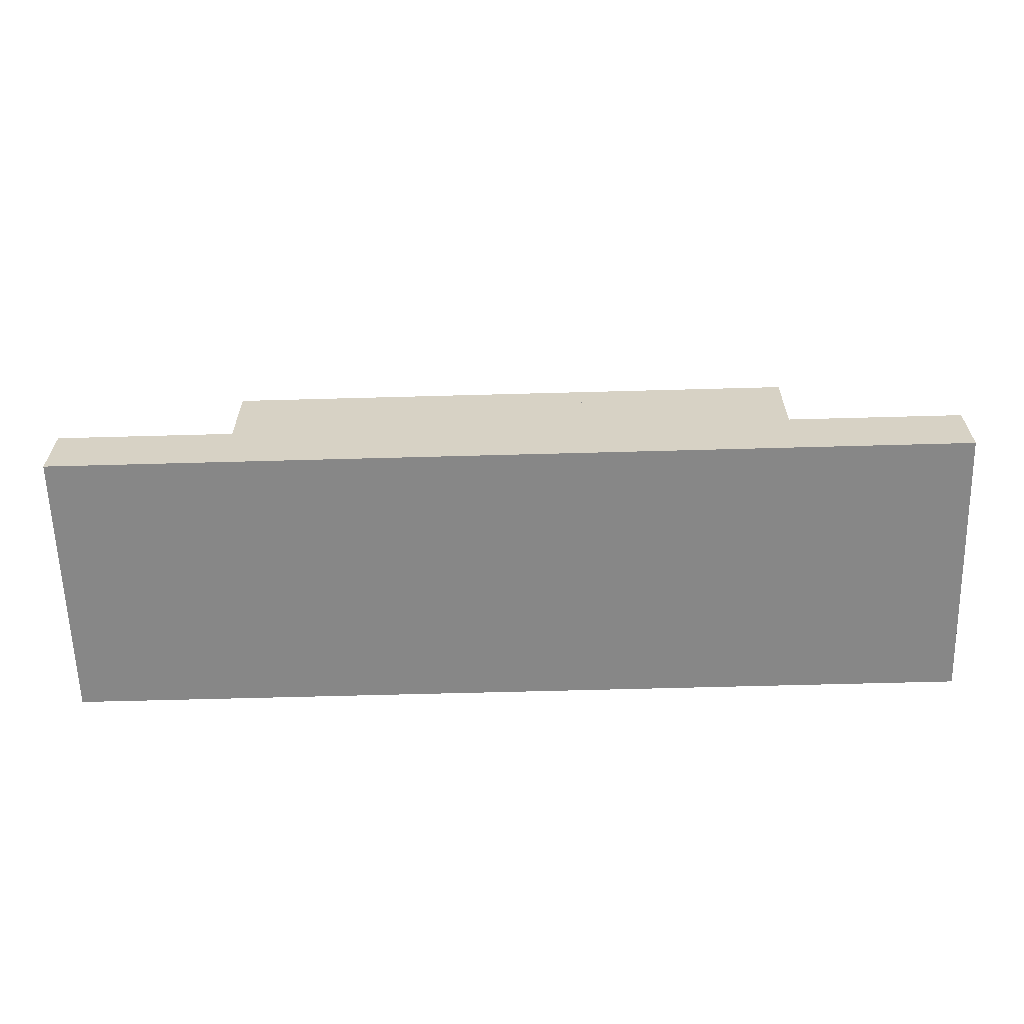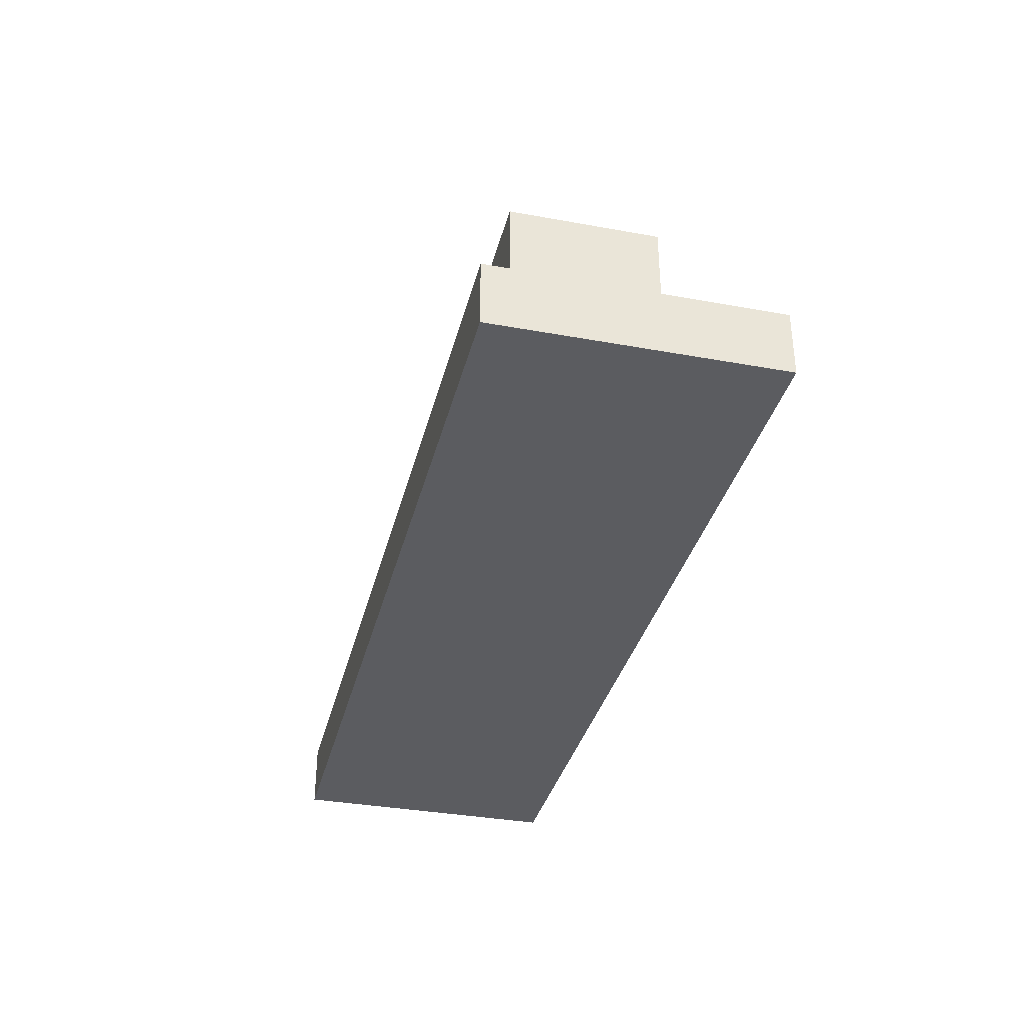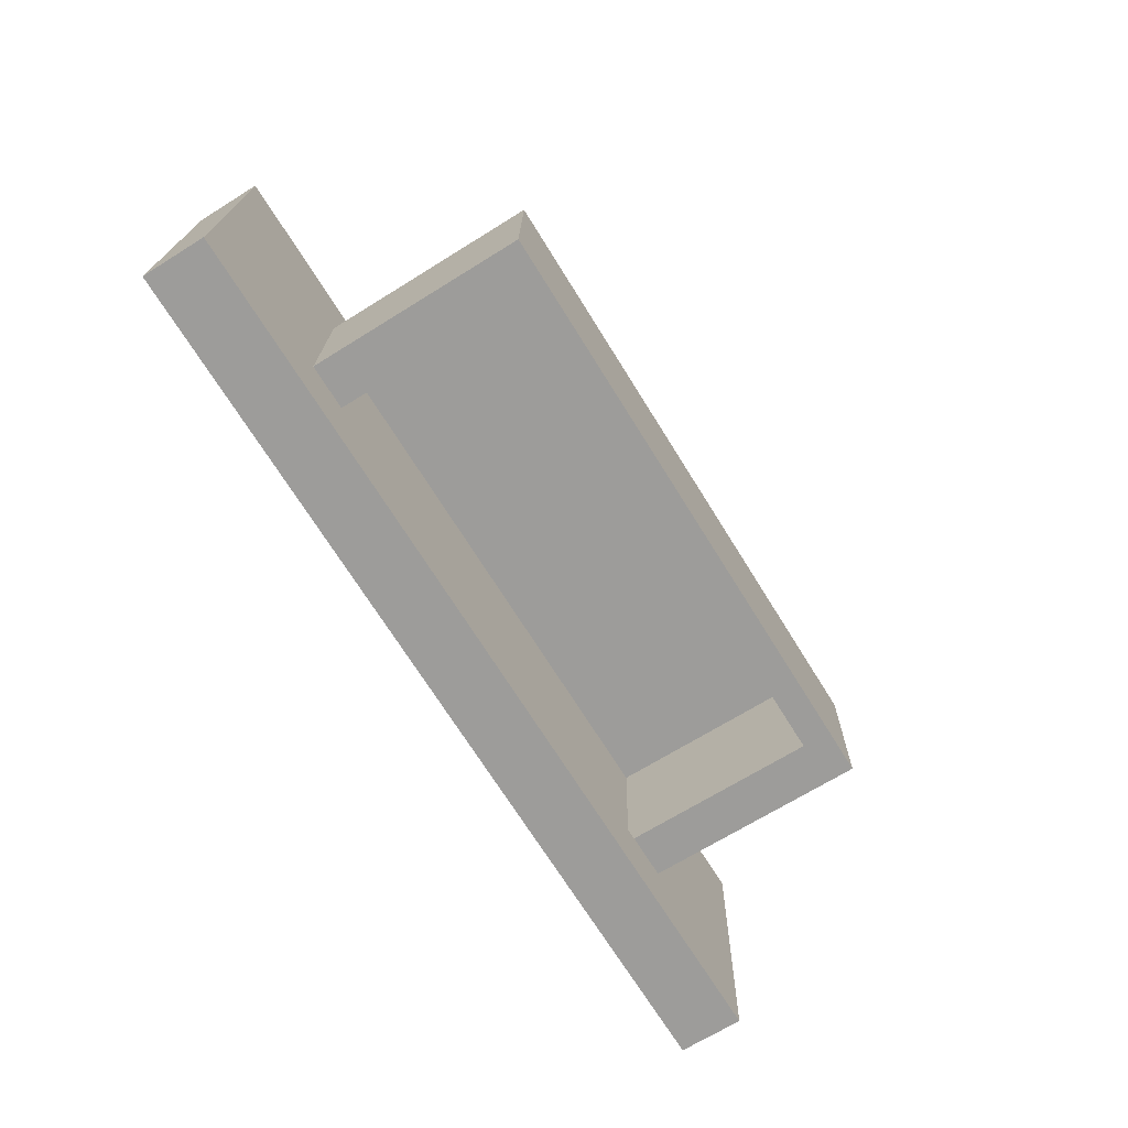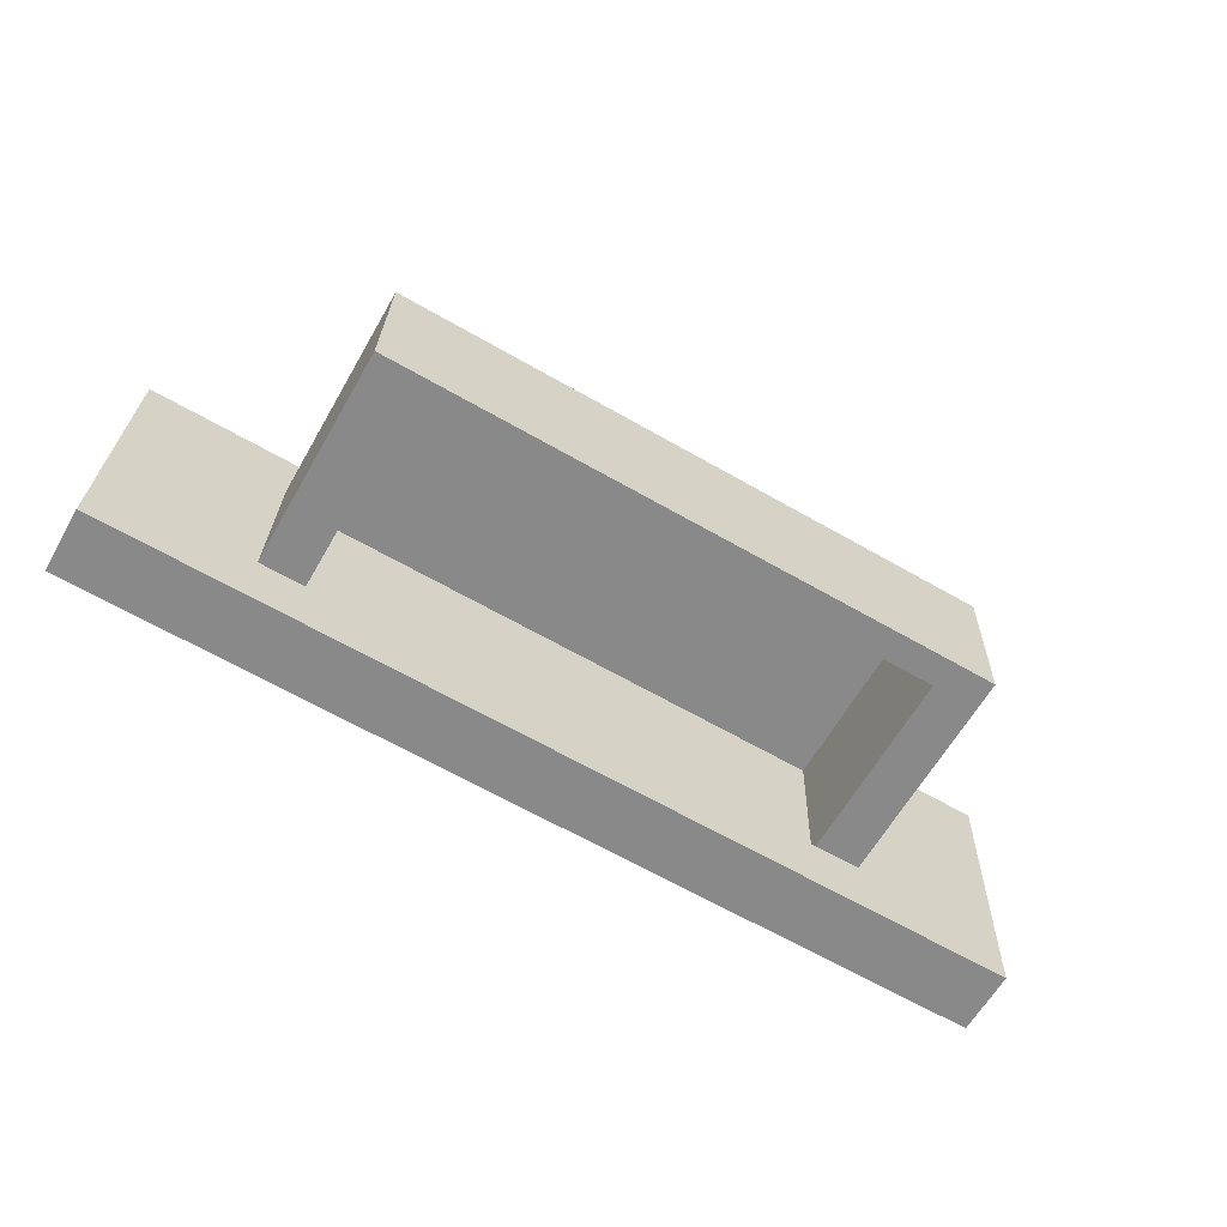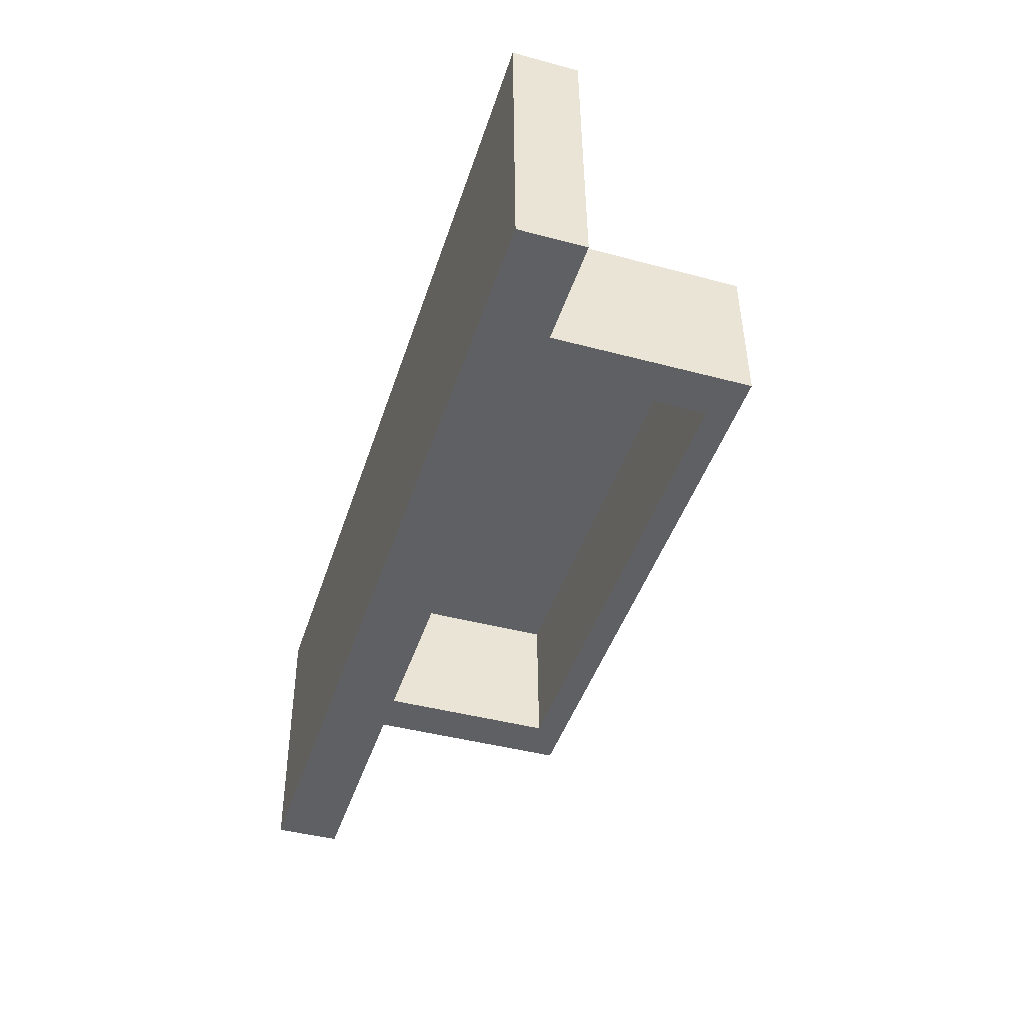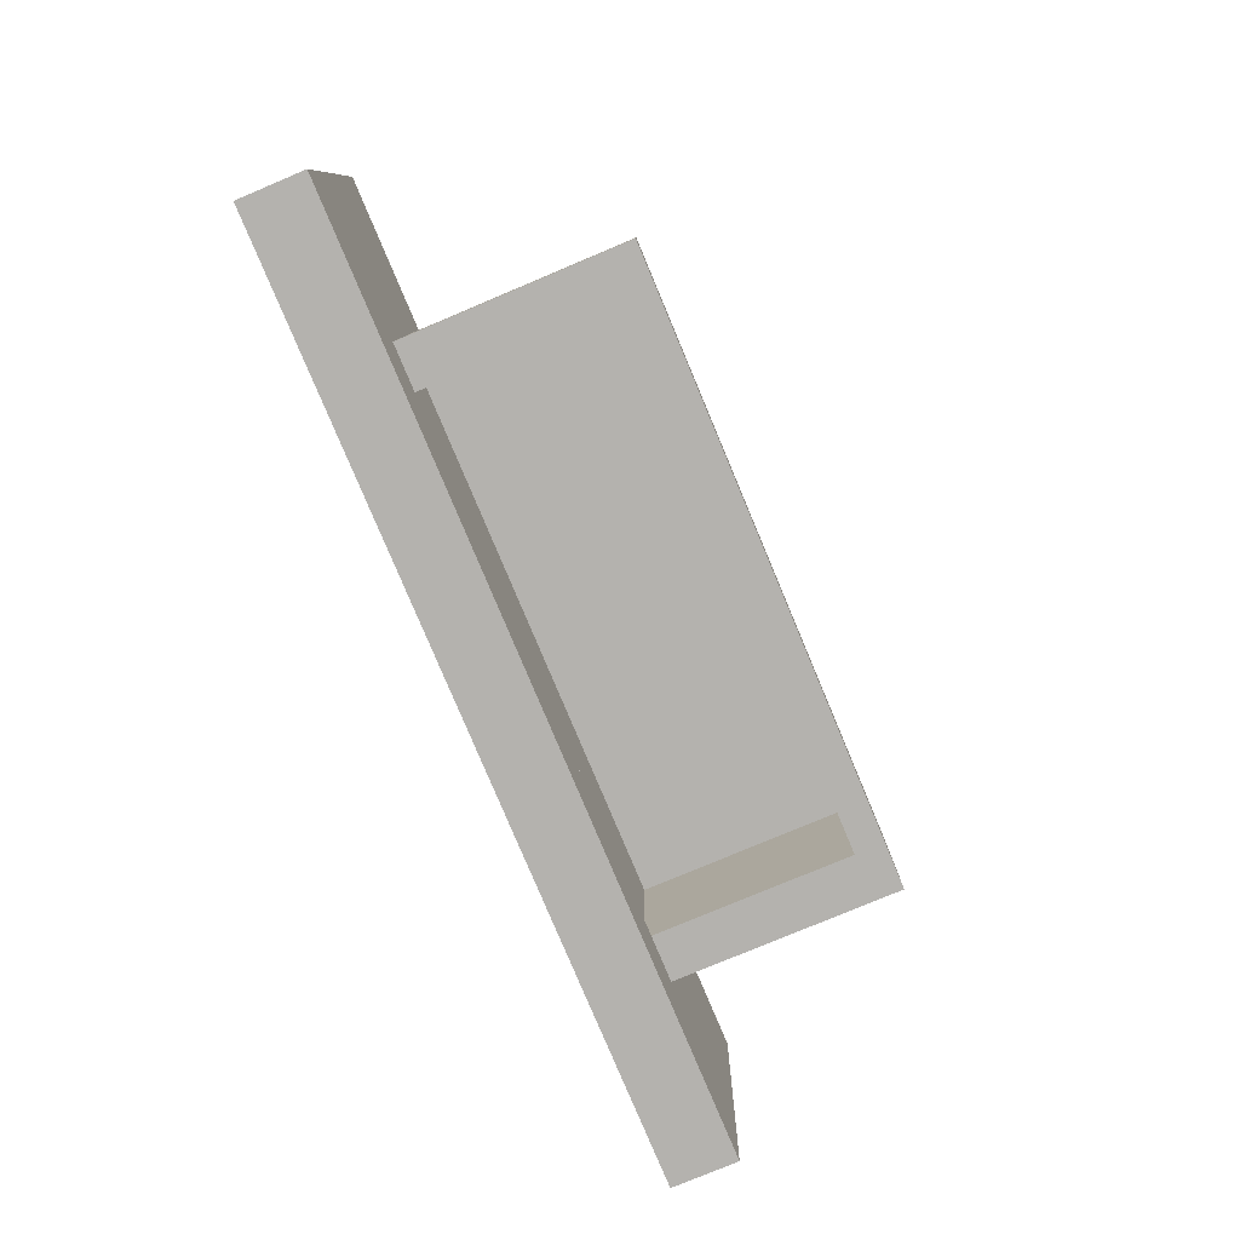
<metadata>
{"format":"obj","ext":"obj","renderer":"f3d","projection":"perspective","resolution":1024,"background":"white","views":[{"elev":-62.3,"azim":0.1,"up":"+Y"},{"elev":-35.0,"azim":-105.2,"up":"+Y"},{"elev":-68.9,"azim":121.9,"up":"+Z"},{"elev":-62.7,"azim":150.2,"up":"+Z"},{"elev":-43.1,"azim":72.4,"up":"+Z"},{"elev":-78.4,"azim":112.8,"up":"+Z"}]}
</metadata>
<code>
o Assem1_-_wooden_case_part-1.001
v 3.184 3.67 1.641
v 3.237 3.67 -0.3713
v 3.184 1.136 1.641
v 3.237 1.136 -0.3713
v 3.184 1.05 1.641
v 3.237 1.05 -0.3713
v -3.627 1.05 1.46
v -3.573 1.05 -0.5521
v -3.627 1.136 1.46
v -3.573 1.136 -0.5521
v -3.627 3.67 1.46
v -3.573 3.67 -0.5521
v -6.259 1.136 2.207
v -6.162 1.136 -1.438
v -6.259 0.2801 2.207
v -6.162 0.2801 -1.438
v 5.773 1.136 2.526
v 5.773 0.2801 2.526
v 5.87 1.136 -1.118
v 5.87 0.2801 -1.118
v -4.231 1.136 1.444
v 3.841 1.136 -0.3553
v -4.177 1.136 -0.5682
v 3.788 1.136 1.657
v 3.841 4.046 -0.3553
v 3.788 4.046 1.657
v -4.177 4.046 -0.5682
v -4.231 4.046 1.444
v -3.623 1.05 1.336
v 3.187 1.05 1.517
v -3.627 1.05 1.46
v 3.184 1.05 1.641
v -3.623 3.67 1.336
v -3.627 3.67 1.46
v 3.187 3.67 1.517
v 3.184 3.67 1.641
g Assem1_-_wooden_case_part-1.001_Assem1_-_wooden_case_part-1.001_Material.003
f 1 2 3
f 3 2 4
f 3 4 5
f 5 4 6
f 7 8 9
f 9 8 10
f 9 10 11
f 11 10 12
f 6 4 8
f 8 4 10
f 3 5 9
f 9 5 7
f 7 5 8
f 8 5 6
f 13 14 15
f 15 14 16
f 17 13 18
f 18 13 15
f 19 17 20
f 20 17 18
f 14 19 16
f 16 19 20
f 14 13 21
f 17 19 22
f 21 23 14
f 14 23 10
f 14 10 19
f 19 10 4
f 19 4 22
f 22 24 17
f 17 24 3
f 17 3 13
f 13 3 9
f 13 9 21
f 20 18 16
f 16 18 15
f 22 25 24
f 24 25 26
f 10 23 12
f 12 23 27
f 12 27 2
f 2 27 25
f 2 25 4
f 4 25 22
f 3 24 1
f 1 24 26
f 1 26 11
f 11 26 28
f 11 28 9
f 9 28 21
f 27 28 25
f 25 28 26
f 21 28 23
f 23 28 27
f 11 12 1
f 1 12 2
g Assem1_-_wooden_case_part-1.001_Assem1_-_wooden_case_part-1.001_Material.019
f 29 30 31
f 31 30 32
f 33 29 34
f 34 29 31
f 35 33 36
f 36 33 34
f 30 35 32
f 32 35 36
f 33 35 29
f 29 35 30
f 36 34 32
f 32 34 31

</code>
